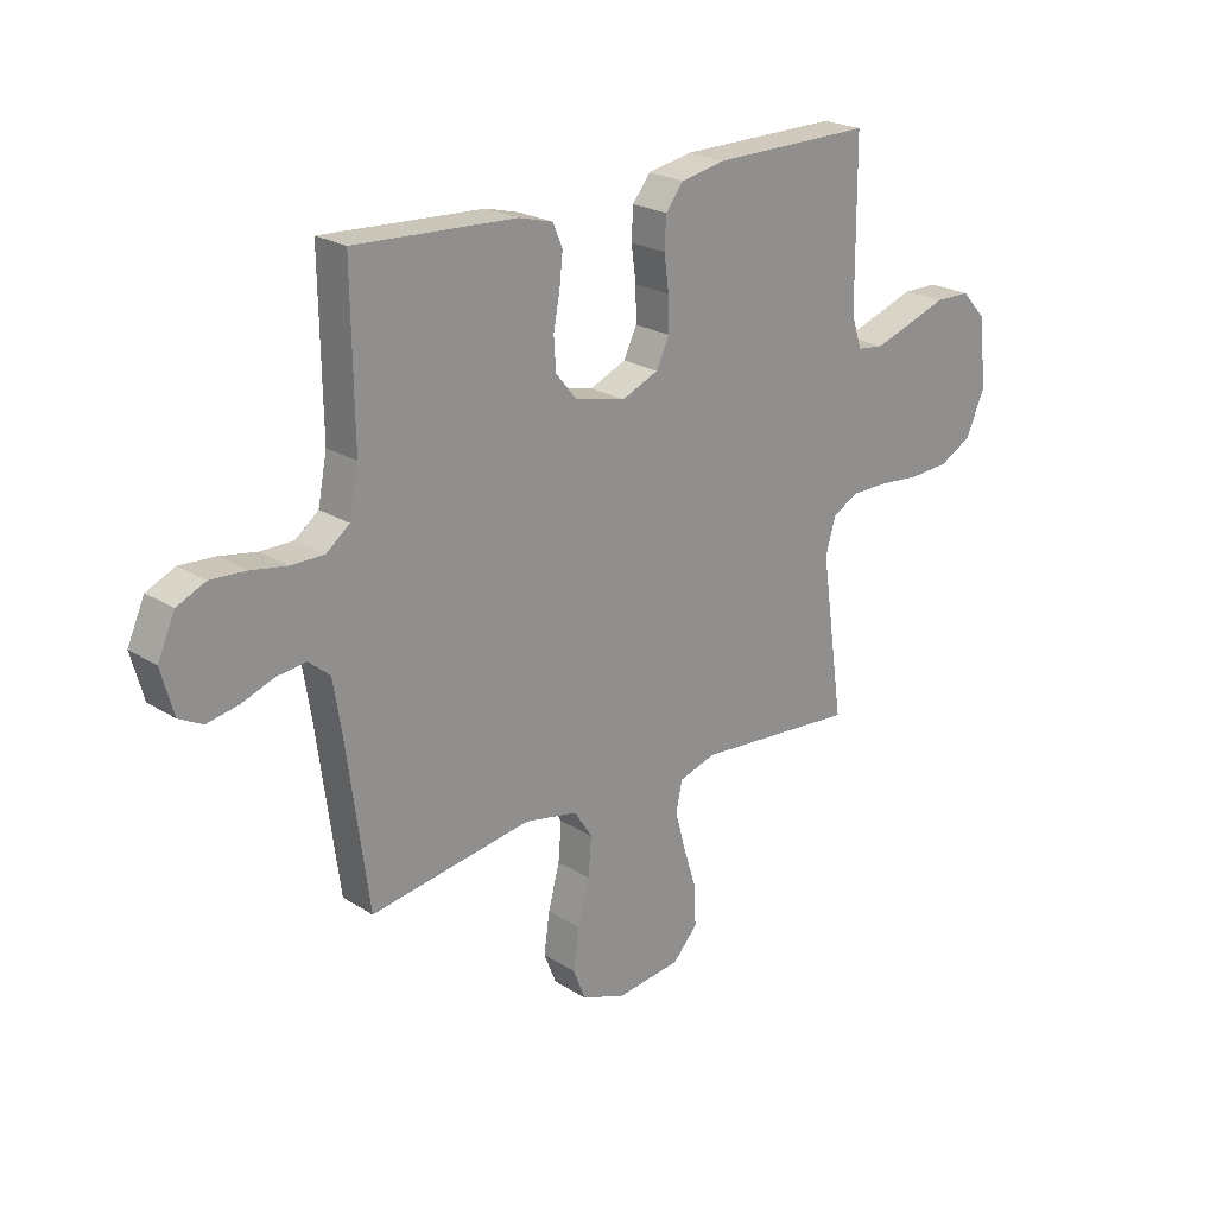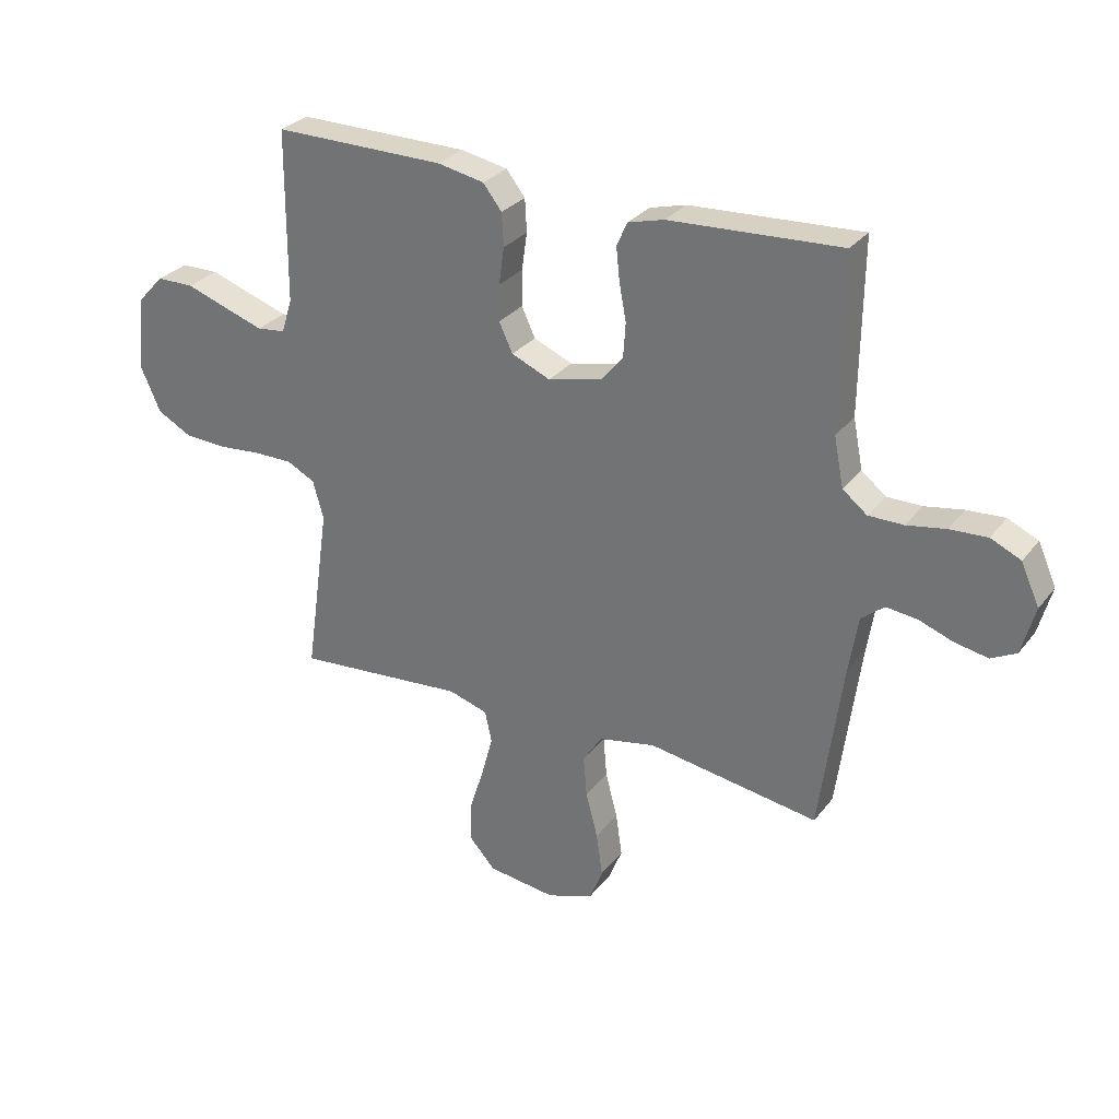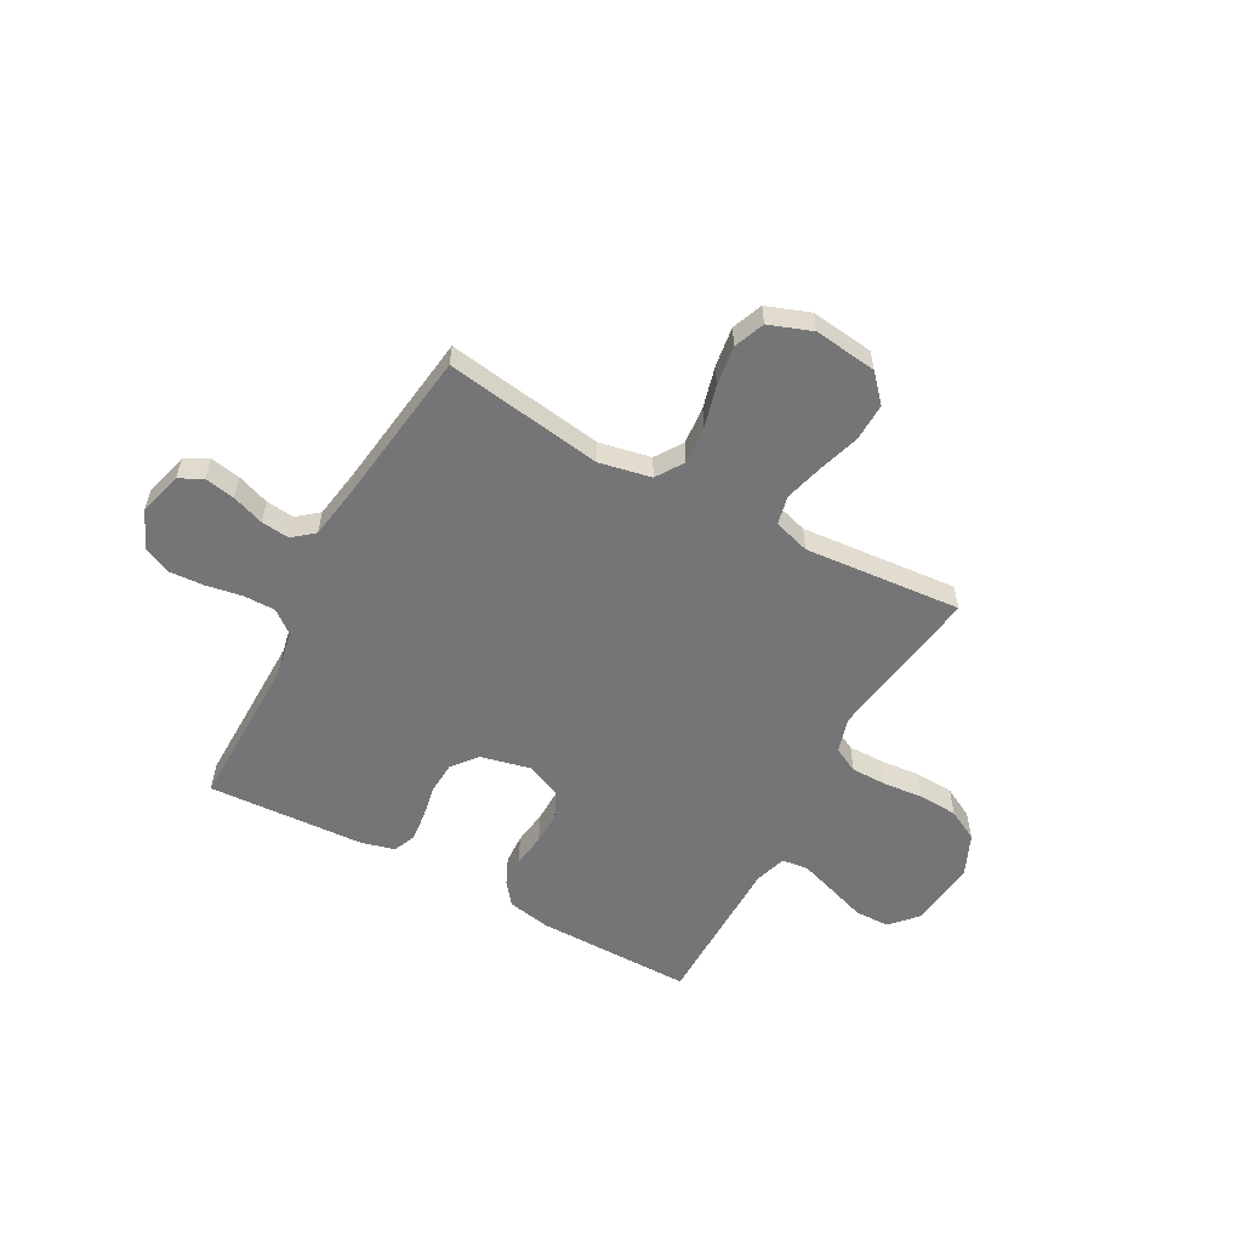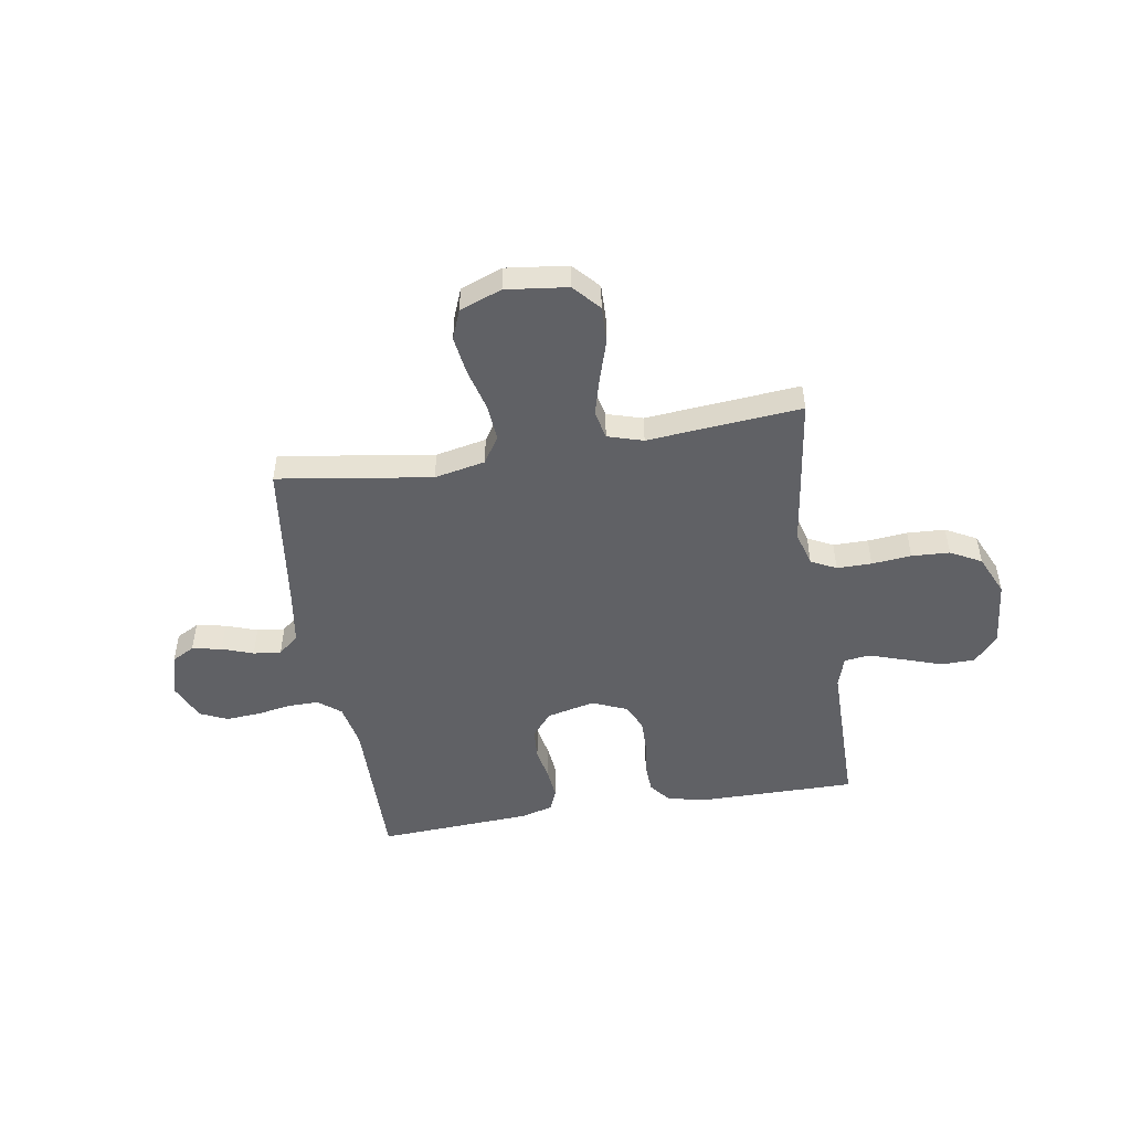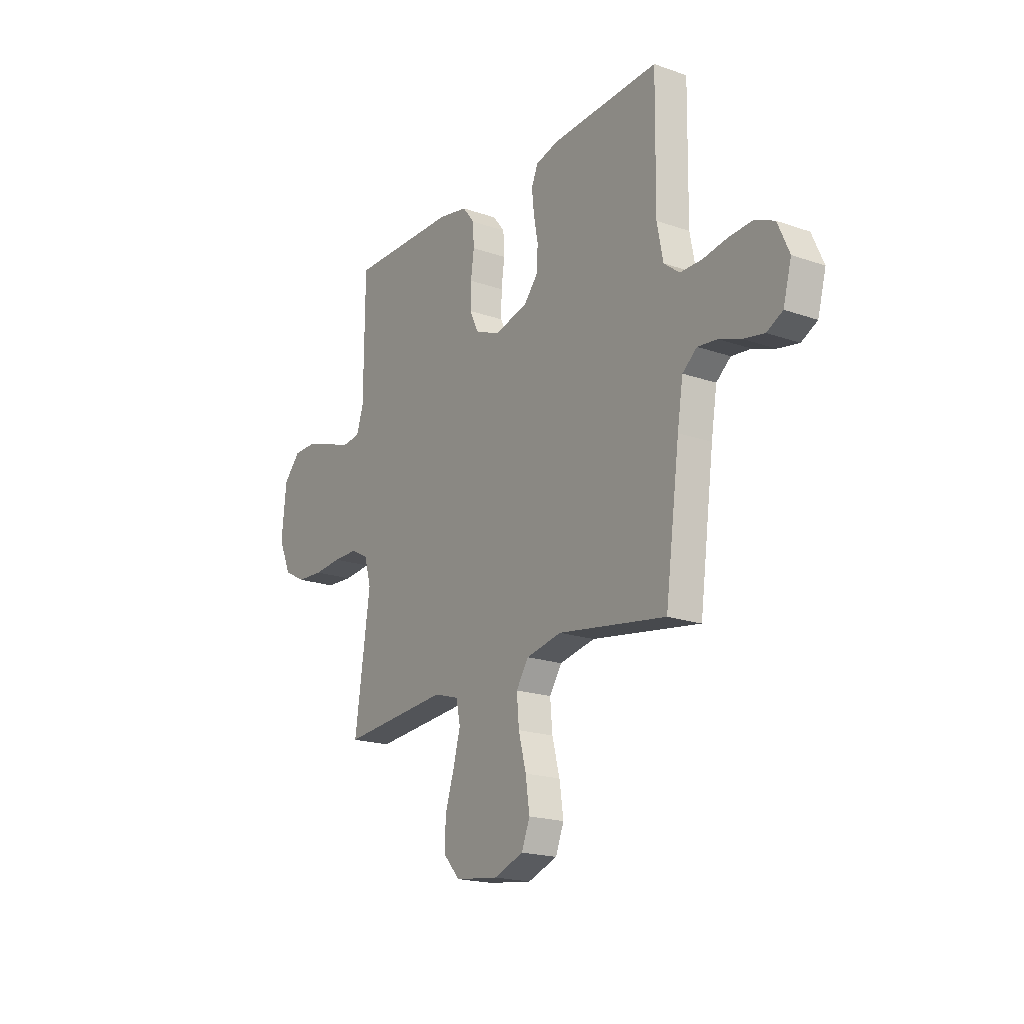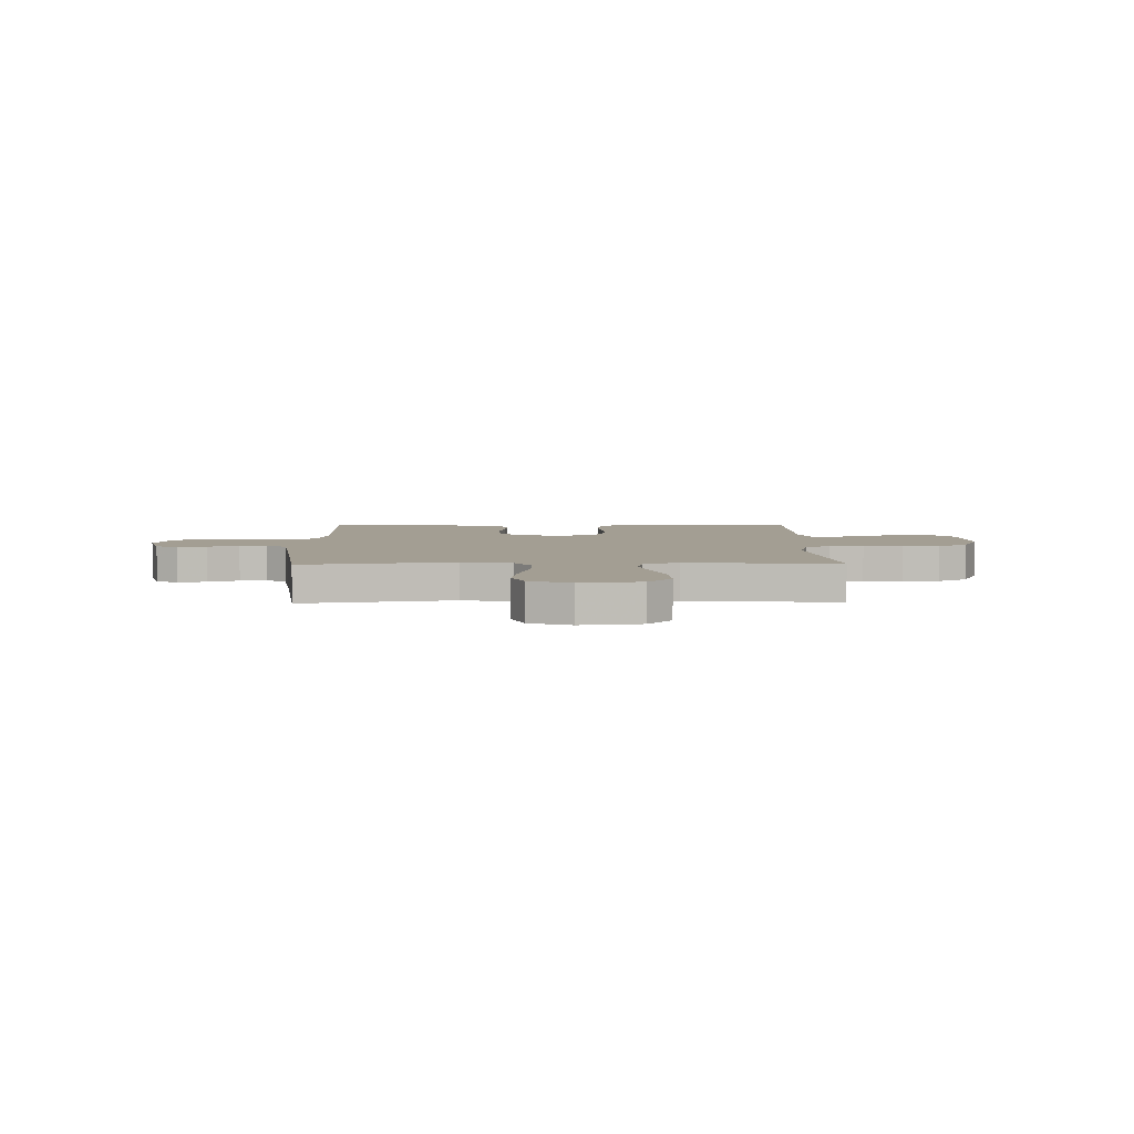
<metadata>
{"format":"obj","ext":"obj","renderer":"f3d","projection":"perspective","resolution":1024,"background":"white","views":[{"elev":22.9,"azim":136.9,"up":"+Z"},{"elev":29.3,"azim":30.3,"up":"+Z"},{"elev":-56.6,"azim":151.4,"up":"+Y"},{"elev":-49.7,"azim":-170.6,"up":"+Y"},{"elev":-19.2,"azim":56.6,"up":"+Z"},{"elev":5.2,"azim":178.8,"up":"+Y"}]}
</metadata>
<code>
v -0.5 0.07 -0.5
v -0.457 0.07 -0.2
v -0.476 0.07 -0.133
v -0.525 0.07 -0.108
v -0.593 0.07 -0.108
v -0.67 0.07 -0.115
v -0.744 0.07 -0.111
v -0.804 0.07 -0.079
v -0.839 0.07 0
v -0.826 0.07 0.13
v -0.779 0.07 0.181
v -0.713 0.07 0.182
v -0.64 0.07 0.157
v -0.571 0.07 0.134
v -0.521 0.07 0.14
v -0.502 0.07 0.2
v -0.5 0.07 0.5
v -0.2 0.07 0.498
v -0.118 0.07 0.482
v -0.085 0.07 0.44
v -0.082 0.07 0.382
v -0.091 0.07 0.317
v -0.092 0.07 0.254
v -0.068 0.07 0.203
v 0 0.07 0.174
v 0.094 0.07 0.196
v 0.133 0.07 0.243
v 0.137 0.07 0.303
v 0.125 0.07 0.367
v 0.119 0.07 0.425
v 0.137 0.07 0.467
v 0.2 0.07 0.484
v 0.5 0.07 0.5
v 0.496 0.07 0.2
v 0.513 0.07 0.114
v 0.556 0.07 0.08
v 0.617 0.07 0.08
v 0.685 0.07 0.092
v 0.751 0.07 0.096
v 0.804 0.07 0.072
v 0.836 0.07 0
v 0.813 0.07 -0.084
v 0.769 0.07 -0.107
v 0.711 0.07 -0.096
v 0.65 0.07 -0.074
v 0.596 0.07 -0.068
v 0.556 0.07 -0.101
v 0.54 0.07 -0.2
v 0.5 0.07 -0.5
v 0.2 0.07 -0.454
v 0.101 0.07 -0.474
v 0.067 0.07 -0.526
v 0.073 0.07 -0.598
v 0.094 0.07 -0.678
v 0.105 0.07 -0.754
v 0.082 0.07 -0.812
v 0 0.07 -0.842
v -0.12 0.07 -0.827
v -0.166 0.07 -0.776
v -0.164 0.07 -0.704
v -0.139 0.07 -0.625
v -0.119 0.07 -0.551
v -0.131 0.07 -0.496
v -0.2 0.07 -0.475
v -0.5 0 -0.5
v -0.457 0 -0.2
v -0.476 0 -0.133
v -0.525 0 -0.108
v -0.593 0 -0.108
v -0.67 0 -0.115
v -0.744 0 -0.111
v -0.804 0 -0.079
v -0.839 0 0
v -0.826 0 0.13
v -0.779 0 0.181
v -0.713 0 0.182
v -0.64 0 0.157
v -0.571 0 0.134
v -0.521 0 0.14
v -0.502 0 0.2
v -0.5 0 0.5
v -0.2 0 0.498
v -0.118 0 0.482
v -0.085 0 0.44
v -0.082 0 0.382
v -0.091 0 0.317
v -0.092 0 0.254
v -0.068 0 0.203
v 0 0 0.174
v 0.094 0 0.196
v 0.133 0 0.243
v 0.137 0 0.303
v 0.125 0 0.367
v 0.119 0 0.425
v 0.137 0 0.467
v 0.2 0 0.484
v 0.5 0 0.5
v 0.496 0 0.2
v 0.513 0 0.114
v 0.556 0 0.08
v 0.617 0 0.08
v 0.685 0 0.092
v 0.751 0 0.096
v 0.804 0 0.072
v 0.836 0 0
v 0.813 0 -0.084
v 0.769 0 -0.107
v 0.711 0 -0.096
v 0.65 0 -0.074
v 0.596 0 -0.068
v 0.556 0 -0.101
v 0.54 0 -0.2
v 0.5 0 -0.5
v 0.2 0 -0.454
v 0.101 0 -0.474
v 0.067 0 -0.526
v 0.073 0 -0.598
v 0.094 0 -0.678
v 0.105 0 -0.754
v 0.082 0 -0.812
v 0 0 -0.842
v -0.12 0 -0.827
v -0.166 0 -0.776
v -0.164 0 -0.704
v -0.139 0 -0.625
v -0.119 0 -0.551
v -0.131 0 -0.496
v -0.2 0 -0.475
f 59 60 61
f 58 59 61
f 57 58 61
f 56 57 61
f 55 56 61
f 54 55 61
f 53 54 61
f 52 53 61 62
f 51 52 62 63
f 48 49 50
f 51 63 64
f 50 51 64
f 48 50 64
f 47 48 64
f 43 44 45
f 42 43 45
f 41 42 45
f 40 41 45
f 39 40 45
f 38 39 45
f 37 38 45
f 36 37 45 46
f 64 1 2
f 47 64 2
f 46 47 2
f 36 46 2
f 35 36 2
f 32 33 34
f 31 32 34
f 30 31 34
f 29 30 34
f 28 29 34
f 20 21 22
f 19 20 22
f 18 19 22
f 17 18 22
f 16 17 22
f 15 16 22 23
f 11 12 13
f 10 11 13
f 9 10 13
f 8 9 13
f 7 8 13
f 6 7 13
f 5 6 13
f 4 5 13 14
f 3 4 14 15
f 27 28 34 35
f 26 27 35
f 35 2 3
f 26 35 3
f 25 26 3
f 24 25 3 15
f 15 23 24
f 125 124 123
f 125 123 122
f 125 122 121
f 125 121 120
f 125 120 119
f 125 119 118
f 125 118 117
f 126 125 117 116
f 127 126 116 115
f 114 113 112
f 128 127 115
f 128 115 114
f 128 114 112
f 128 112 111
f 109 108 107
f 109 107 106
f 109 106 105
f 109 105 104
f 109 104 103
f 109 103 102
f 109 102 101
f 110 109 101 100
f 66 65 128
f 66 128 111
f 66 111 110
f 66 110 100
f 66 100 99
f 98 97 96
f 98 96 95
f 98 95 94
f 98 94 93
f 98 93 92
f 86 85 84
f 86 84 83
f 86 83 82
f 86 82 81
f 86 81 80
f 87 86 80 79
f 77 76 75
f 77 75 74
f 77 74 73
f 77 73 72
f 77 72 71
f 77 71 70
f 77 70 69
f 78 77 69 68
f 79 78 68 67
f 99 98 92 91
f 99 91 90
f 67 66 99
f 67 99 90
f 67 90 89
f 79 67 89 88
f 88 87 79
f 1 65 66 2
f 2 66 67 3
f 3 67 68 4
f 4 68 69 5
f 5 69 70 6
f 6 70 71 7
f 7 71 72 8
f 8 72 73 9
f 9 73 74 10
f 10 74 75 11
f 11 75 76 12
f 12 76 77 13
f 13 77 78 14
f 14 78 79 15
f 15 79 80 16
f 16 80 81 17
f 17 81 82 18
f 18 82 83 19
f 19 83 84 20
f 20 84 85 21
f 21 85 86 22
f 22 86 87 23
f 23 87 88 24
f 24 88 89 25
f 25 89 90 26
f 26 90 91 27
f 27 91 92 28
f 28 92 93 29
f 29 93 94 30
f 30 94 95 31
f 31 95 96 32
f 32 96 97 33
f 33 97 98 34
f 34 98 99 35
f 35 99 100 36
f 36 100 101 37
f 37 101 102 38
f 38 102 103 39
f 39 103 104 40
f 40 104 105 41
f 41 105 106 42
f 42 106 107 43
f 43 107 108 44
f 44 108 109 45
f 45 109 110 46
f 46 110 111 47
f 47 111 112 48
f 48 112 113 49
f 49 113 114 50
f 50 114 115 51
f 51 115 116 52
f 52 116 117 53
f 53 117 118 54
f 54 118 119 55
f 55 119 120 56
f 56 120 121 57
f 57 121 122 58
f 58 122 123 59
f 59 123 124 60
f 60 124 125 61
f 61 125 126 62
f 62 126 127 63
f 63 127 128 64
f 64 128 65 1

</code>
